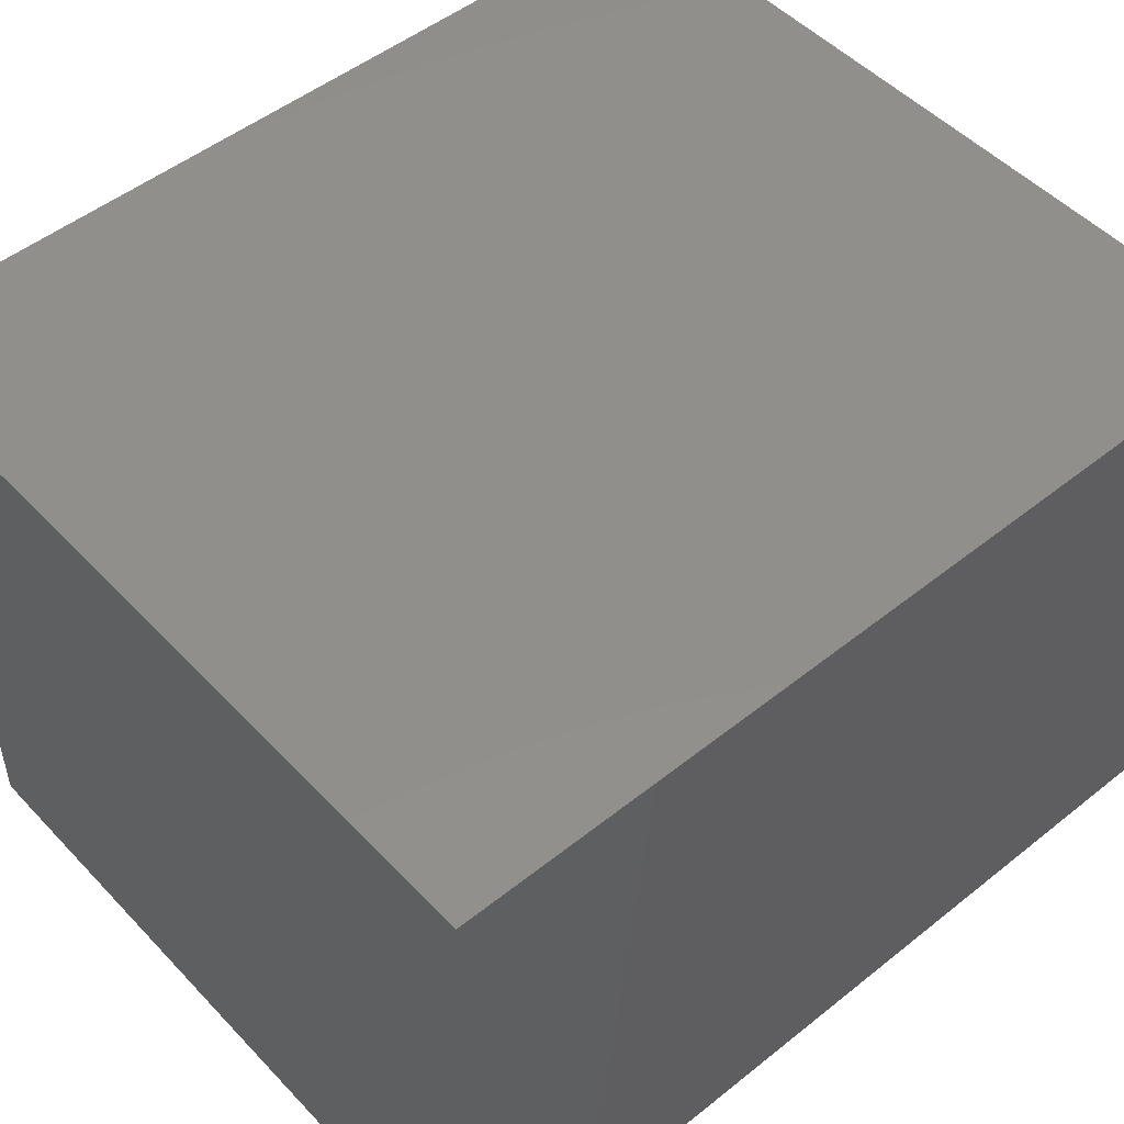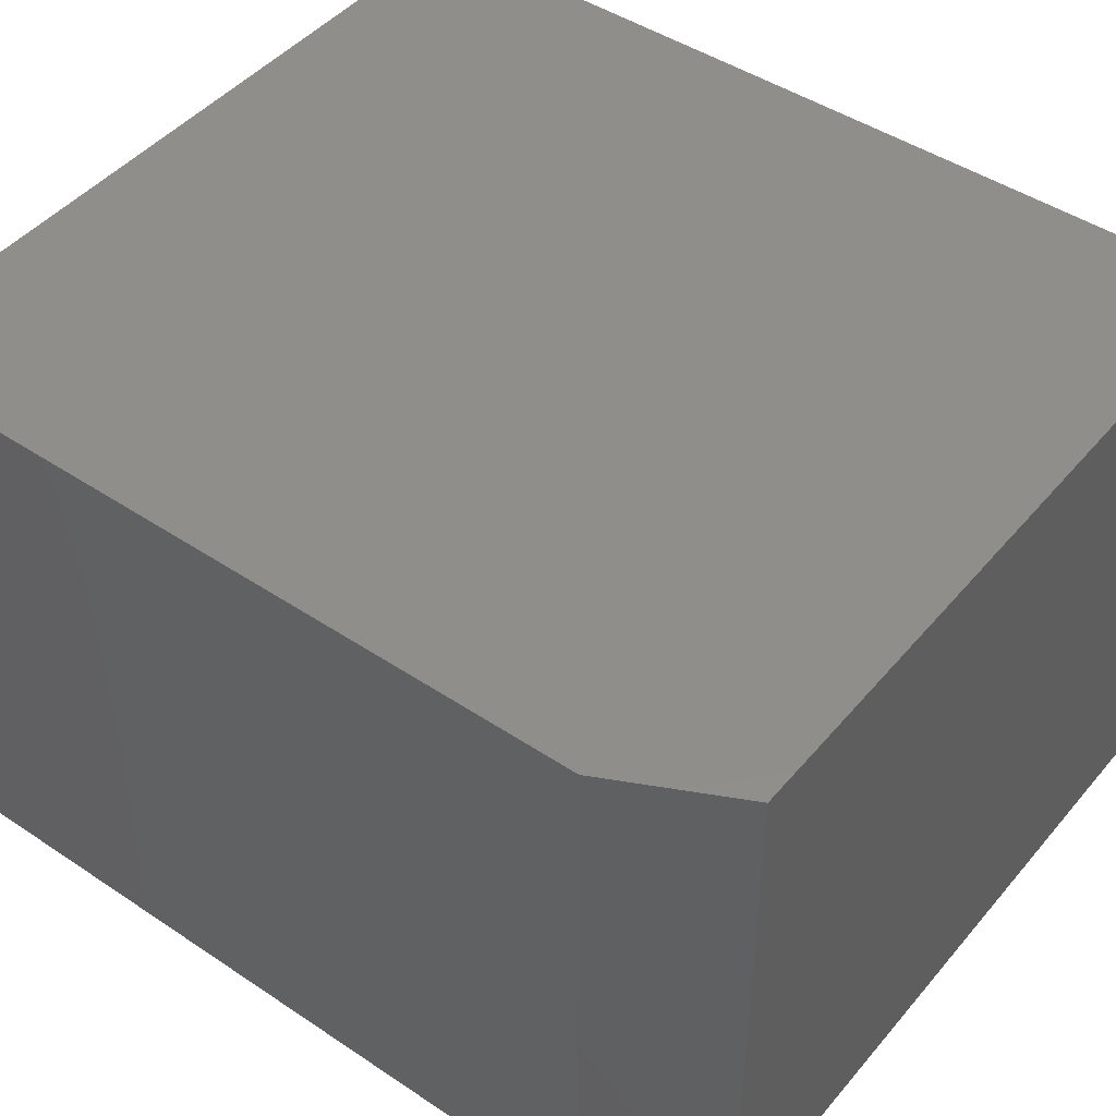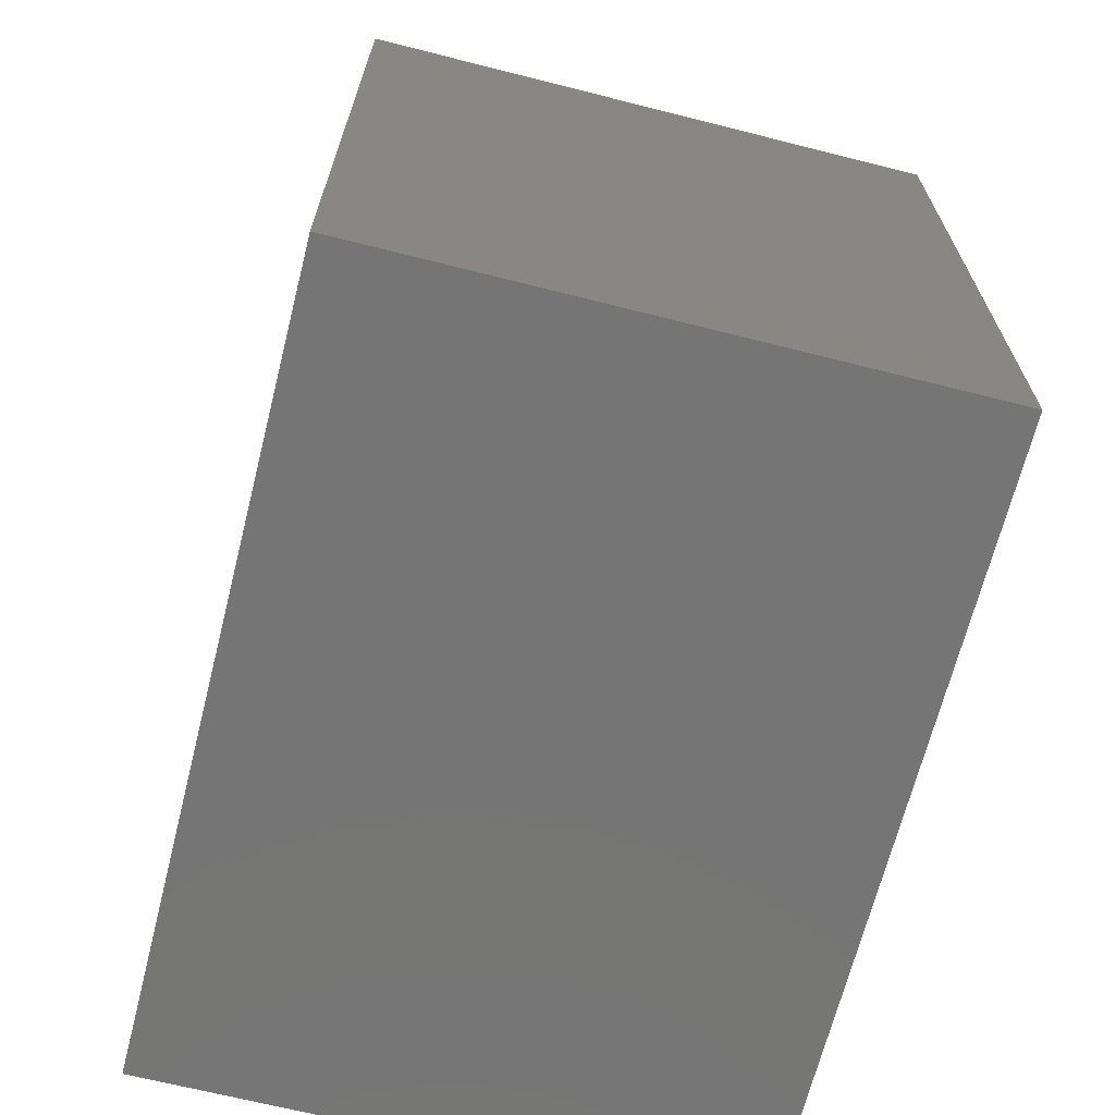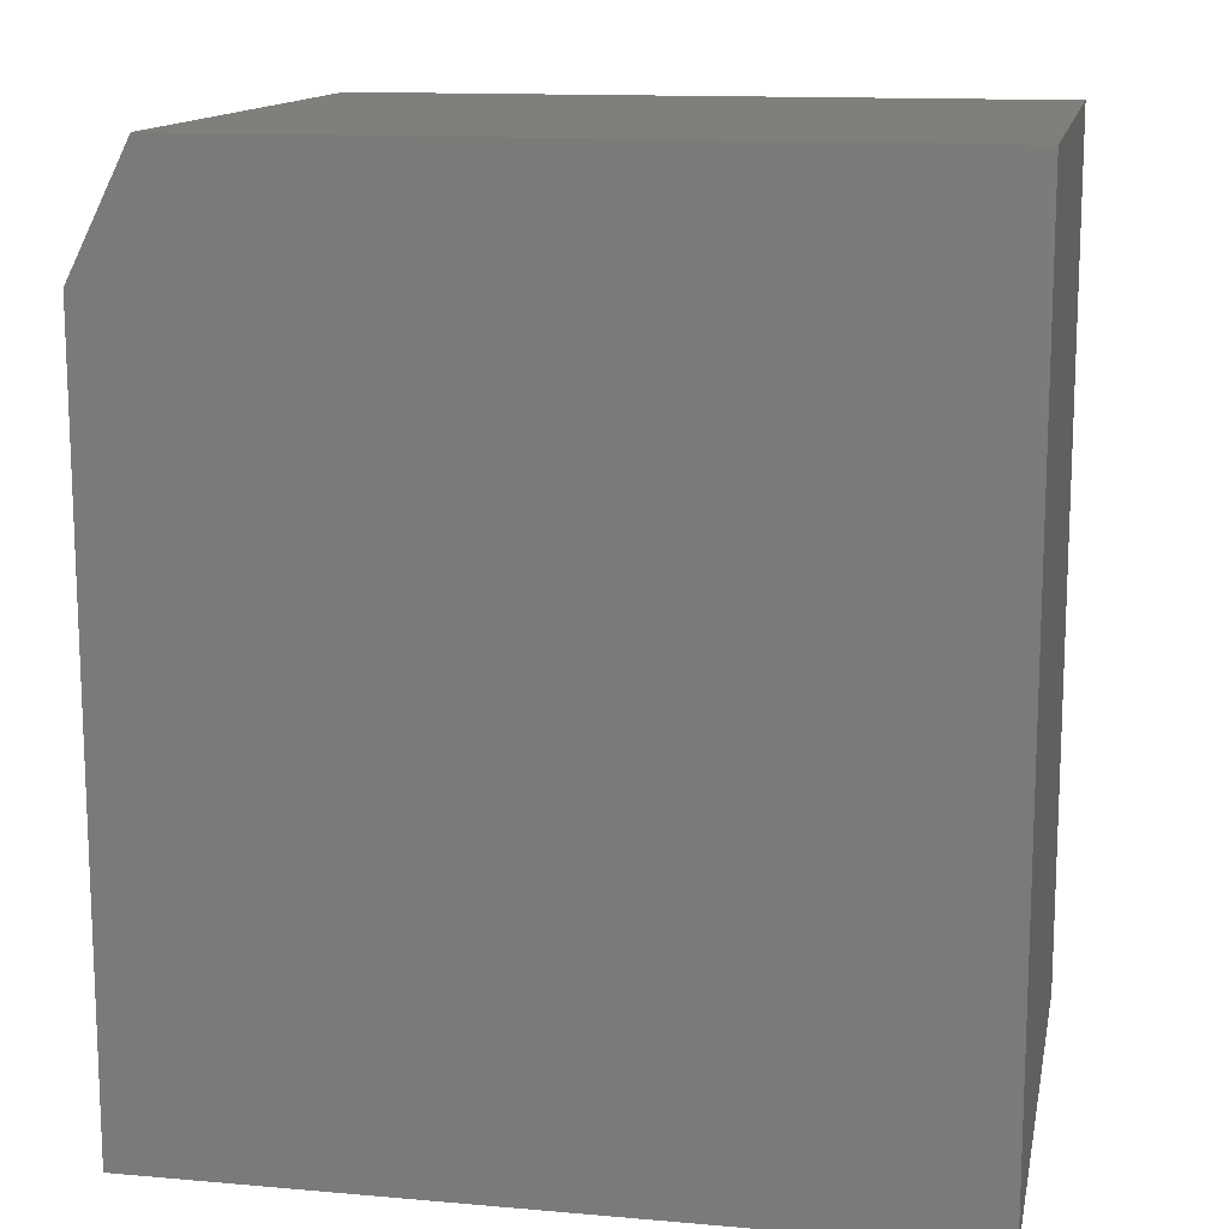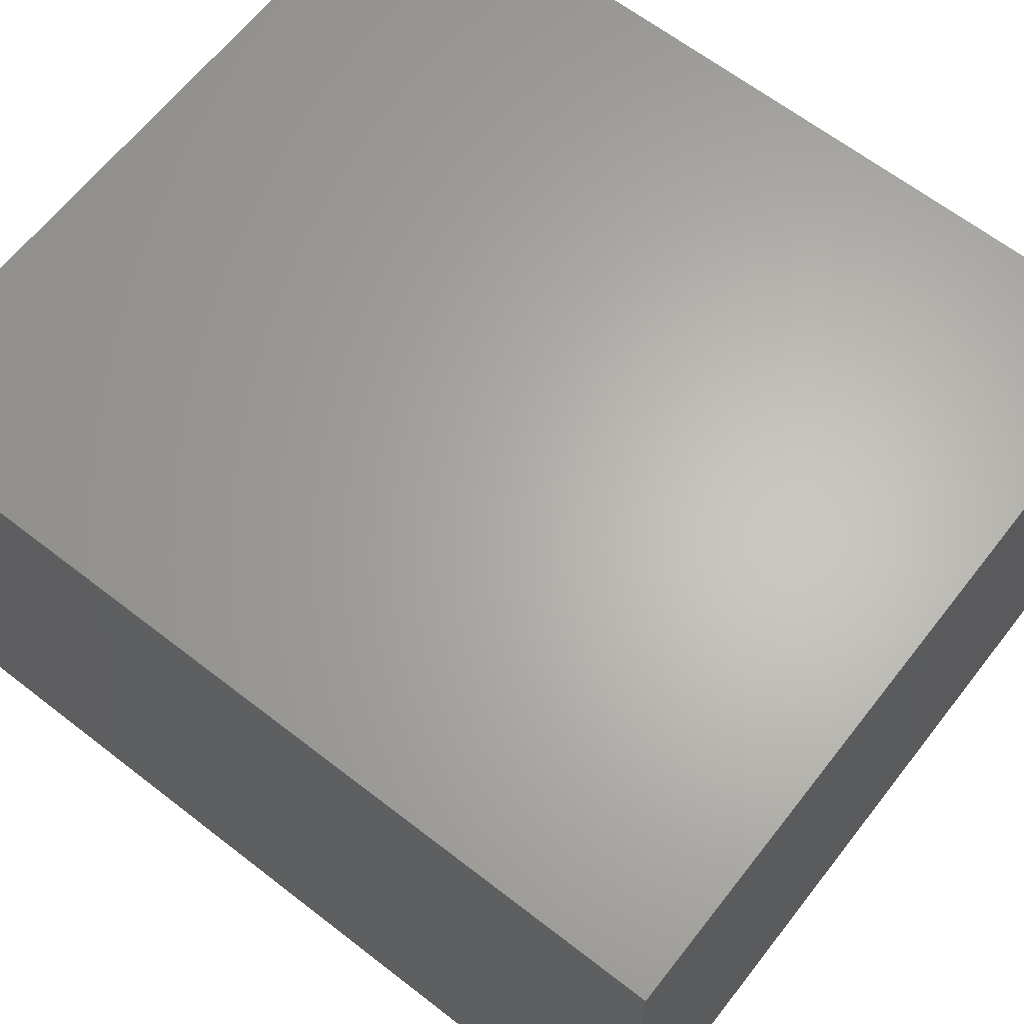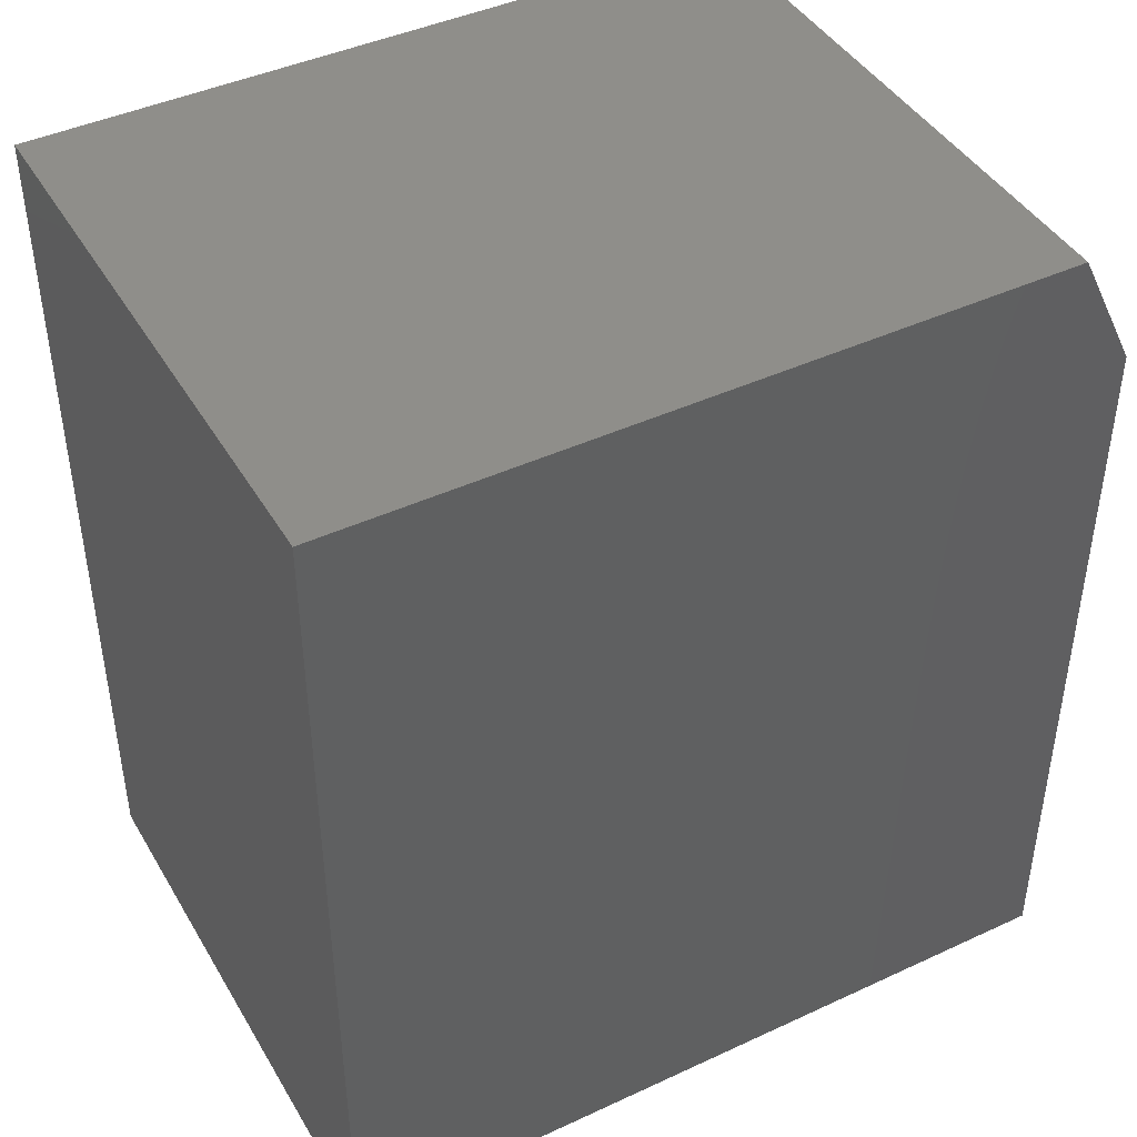
<metadata>
{"format":"stl","ext":"stl","renderer":"f3d","projection":"perspective","resolution":1024,"background":"white","views":[{"elev":50.0,"azim":-131.3,"up":"+Z"},{"elev":45.9,"azim":127.5,"up":"+Z"},{"elev":-67.7,"azim":75.8,"up":"+Y"},{"elev":13.5,"azim":-168.9,"up":"+Y"},{"elev":64.4,"azim":-52.0,"up":"+Z"},{"elev":43.4,"azim":-28.7,"up":"+Y"}]}
</metadata>
<code>
# stl→obj: 10 verts, 16 faces
v 0.03947 0.03947 0.4453
v 0.6316 0.03947 0.4453
v 0.03947 0.7105 0.4453
v 0.6316 0.6168 0.4453
v 0.5847 0.7105 0.4453
v 0.5847 0.7105 0
v 0.6316 0.6168 0
v 0.03947 0.7105 0
v 0.6316 0.03947 0
v 0.03947 0.03947 0
f 1 2 3
f 3 2 4
f 3 4 5
f 6 7 8
f 8 7 9
f 8 9 10
f 5 6 3
f 3 6 8
f 2 9 4
f 4 9 7
f 4 7 5
f 5 7 6
f 3 8 1
f 1 8 10
f 1 10 2
f 2 10 9

</code>
